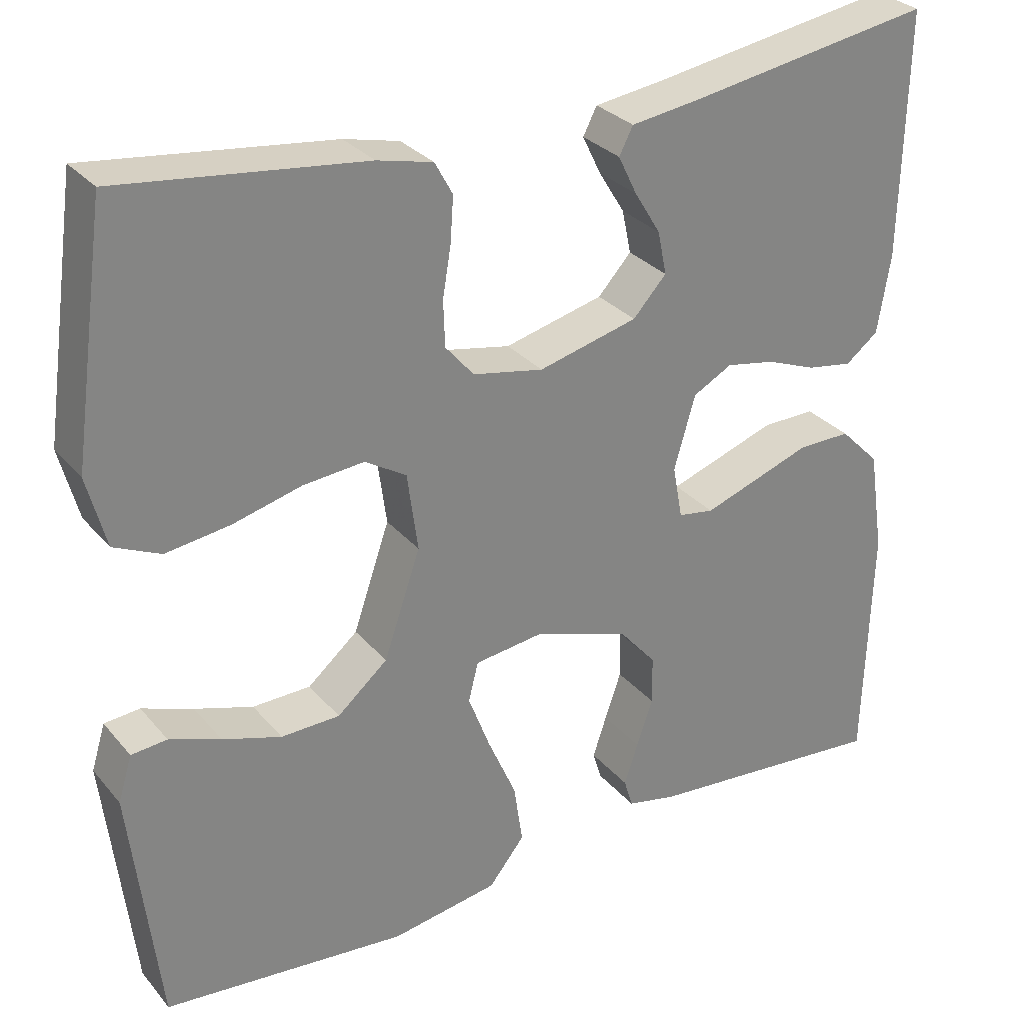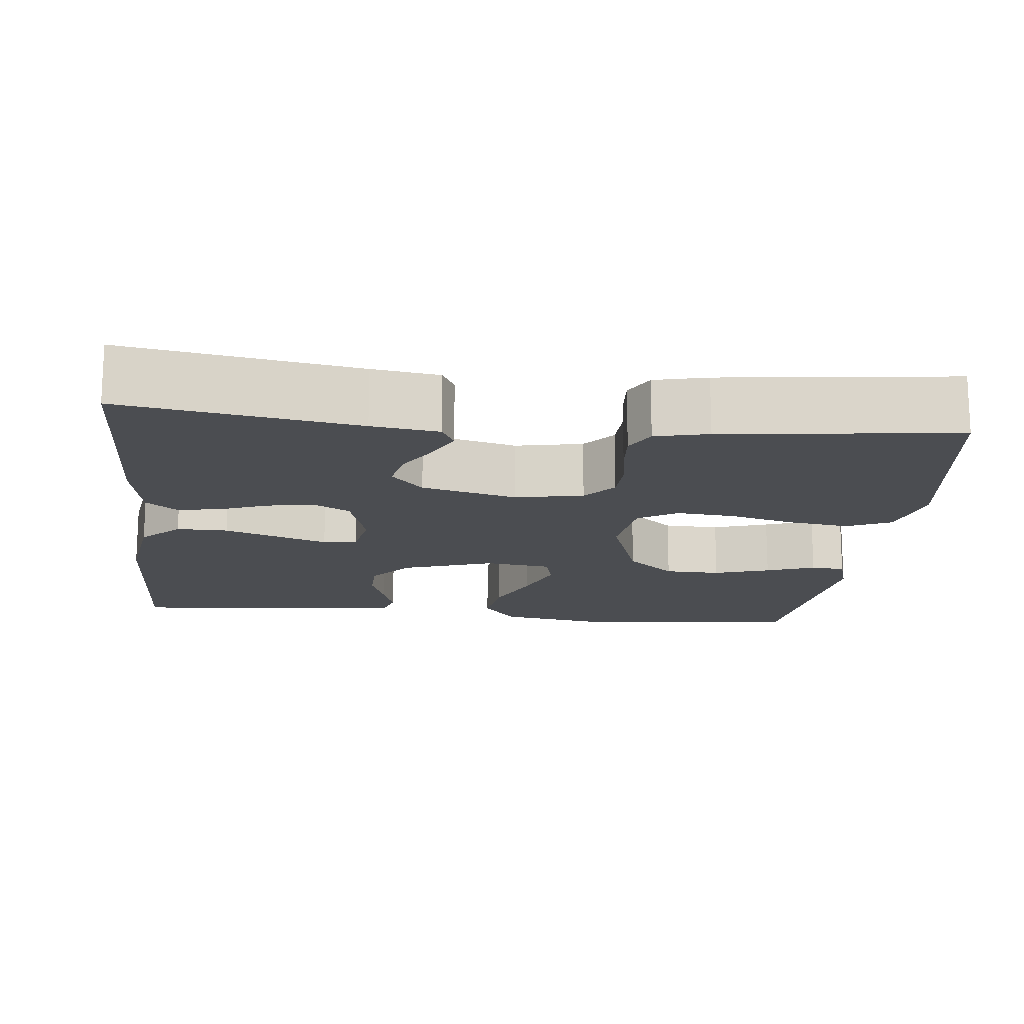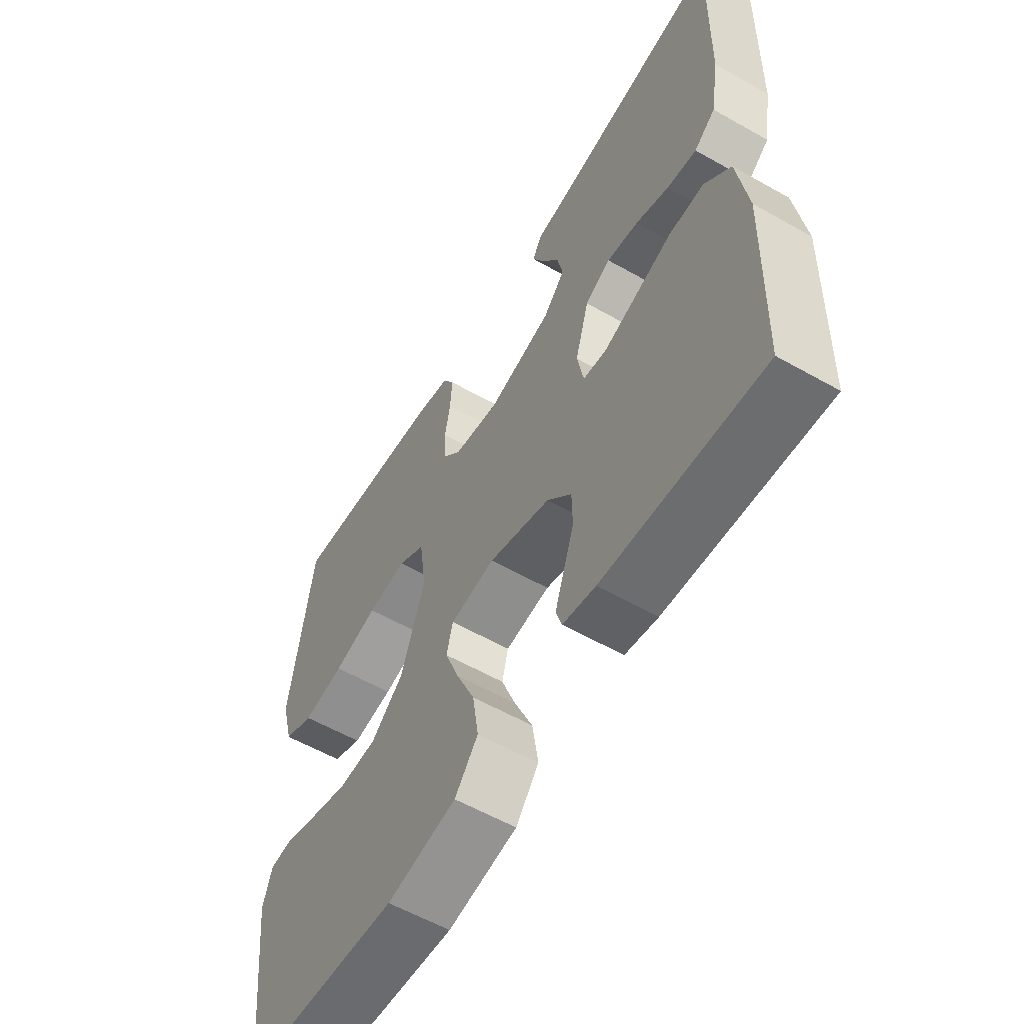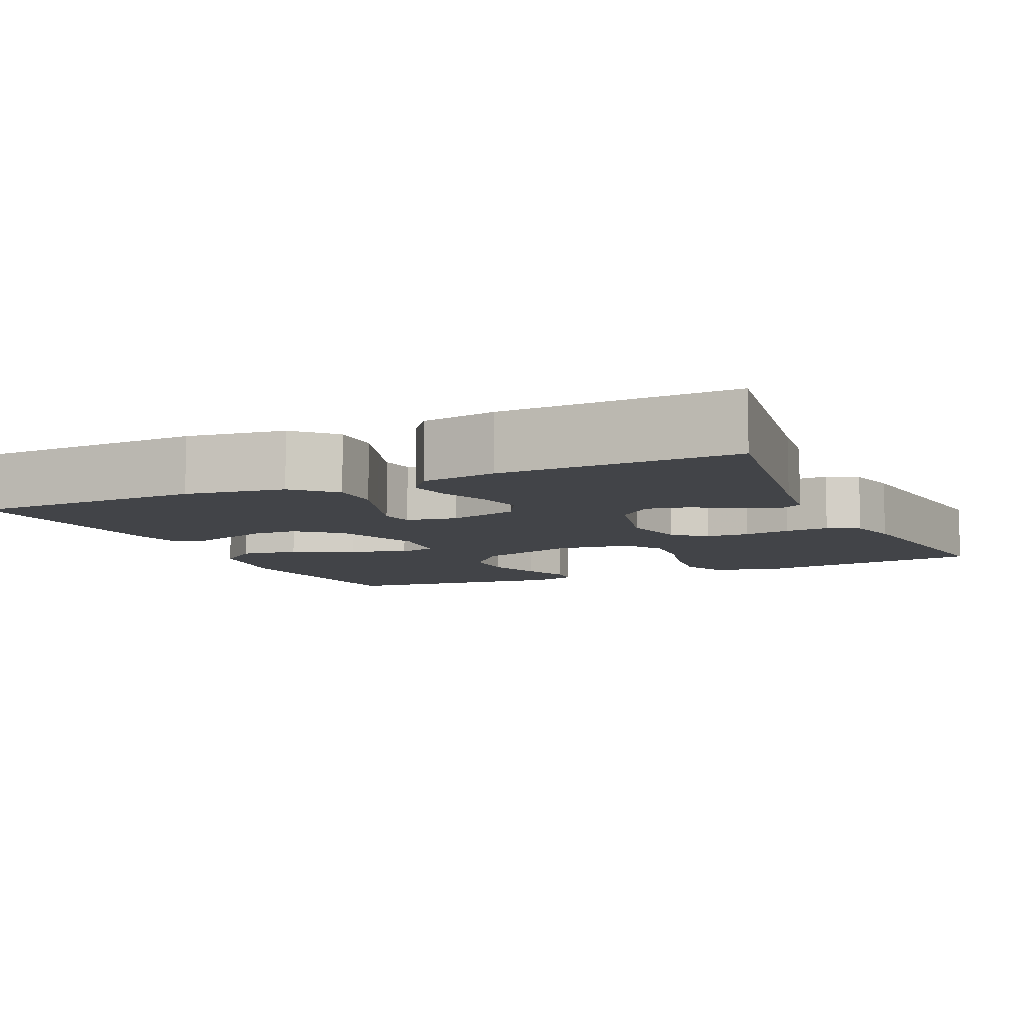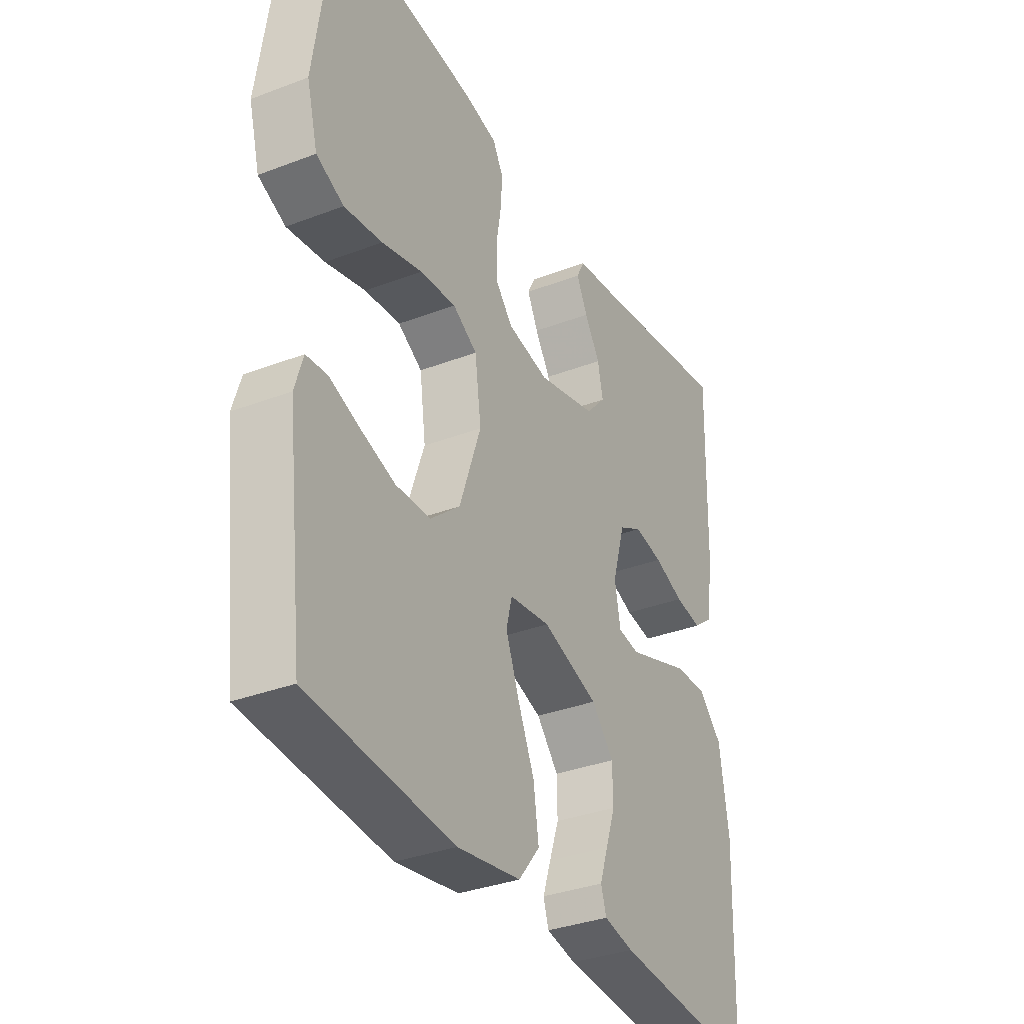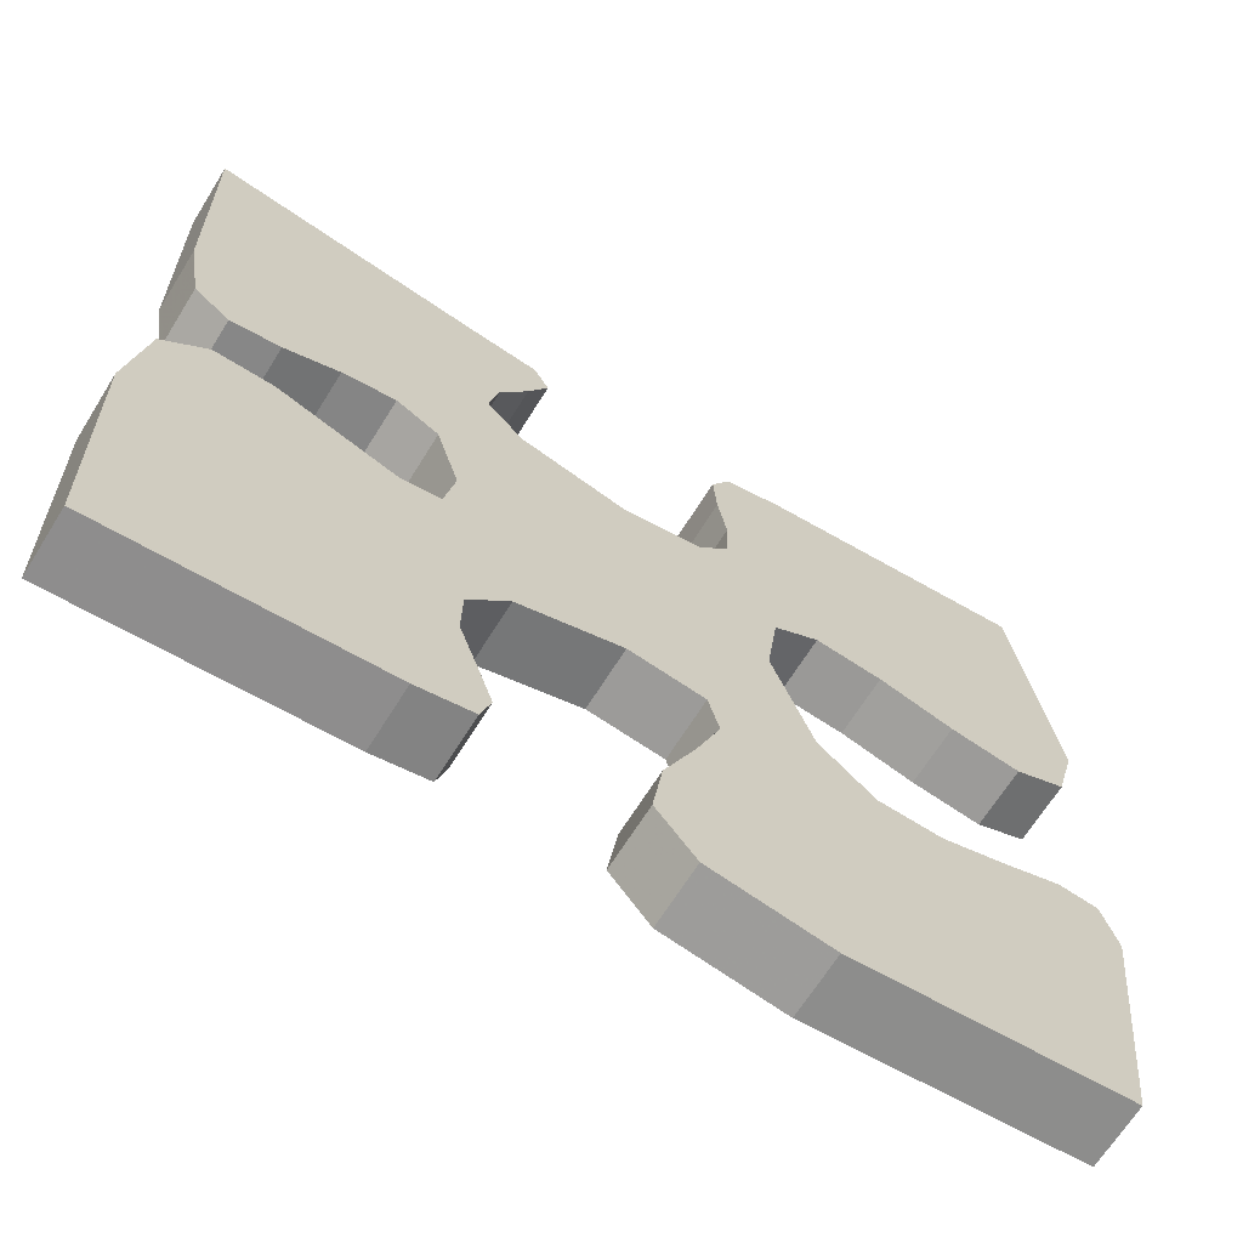
<metadata>
{"format":"obj","ext":"obj","renderer":"f3d","projection":"perspective","resolution":1024,"background":"white","views":[{"elev":29.5,"azim":148.0,"up":"+Z"},{"elev":-15.9,"azim":-6.1,"up":"+Y"},{"elev":-58.2,"azim":-120.4,"up":"+Z"},{"elev":-8.1,"azim":-65.2,"up":"+Y"},{"elev":-34.2,"azim":117.3,"up":"+Z"},{"elev":-66.9,"azim":-31.9,"up":"+Z"}]}
</metadata>
<code>
v -0.5 0.07 0.5
v -0.2 0.07 0.451
v -0.114 0.07 0.439
v -0.097 0.07 0.406
v -0.12 0.07 0.359
v -0.152 0.07 0.307
v -0.163 0.07 0.254
v -0.122 0.07 0.209
v 0 0.07 0.178
v 0.087 0.07 0.195
v 0.122 0.07 0.236
v 0.124 0.07 0.292
v 0.114 0.07 0.352
v 0.11 0.07 0.408
v 0.132 0.07 0.448
v 0.2 0.07 0.464
v 0.5 0.07 0.5
v 0.542 0.07 0.2
v 0.519 0.07 0.113
v 0.462 0.07 0.087
v 0.383 0.07 0.098
v 0.299 0.07 0.12
v 0.224 0.07 0.127
v 0.173 0.07 0.096
v 0.16 0.07 0
v 0.205 0.07 -0.131
v 0.267 0.07 -0.184
v 0.339 0.07 -0.186
v 0.411 0.07 -0.163
v 0.474 0.07 -0.14
v 0.518 0.07 -0.144
v 0.535 0.07 -0.2
v 0.5 0.07 -0.5
v 0.2 0.07 -0.527
v 0.068 0.07 -0.505
v 0.024 0.07 -0.45
v 0.035 0.07 -0.375
v 0.07 0.07 -0.295
v 0.097 0.07 -0.224
v 0.085 0.07 -0.176
v 0 0.07 -0.165
v -0.117 0.07 -0.204
v -0.163 0.07 -0.257
v -0.164 0.07 -0.317
v -0.144 0.07 -0.375
v -0.127 0.07 -0.426
v -0.138 0.07 -0.462
v -0.2 0.07 -0.475
v -0.5 0.07 -0.5
v -0.509 0.07 -0.2
v -0.49 0.07 -0.073
v -0.441 0.07 -0.024
v -0.375 0.07 -0.025
v -0.304 0.07 -0.05
v -0.241 0.07 -0.072
v -0.197 0.07 -0.065
v -0.185 0.07 0
v -0.211 0.07 0.09
v -0.259 0.07 0.116
v -0.319 0.07 0.105
v -0.381 0.07 0.081
v -0.437 0.07 0.072
v -0.477 0.07 0.103
v -0.493 0.07 0.2
v -0.5 0 0.5
v -0.2 0 0.451
v -0.114 0 0.439
v -0.097 0 0.406
v -0.12 0 0.359
v -0.152 0 0.307
v -0.163 0 0.254
v -0.122 0 0.209
v 0 0 0.178
v 0.087 0 0.195
v 0.122 0 0.236
v 0.124 0 0.292
v 0.114 0 0.352
v 0.11 0 0.408
v 0.132 0 0.448
v 0.2 0 0.464
v 0.5 0 0.5
v 0.542 0 0.2
v 0.519 0 0.113
v 0.462 0 0.087
v 0.383 0 0.098
v 0.299 0 0.12
v 0.224 0 0.127
v 0.173 0 0.096
v 0.16 0 0
v 0.205 0 -0.131
v 0.267 0 -0.184
v 0.339 0 -0.186
v 0.411 0 -0.163
v 0.474 0 -0.14
v 0.518 0 -0.144
v 0.535 0 -0.2
v 0.5 0 -0.5
v 0.2 0 -0.527
v 0.068 0 -0.505
v 0.024 0 -0.45
v 0.035 0 -0.375
v 0.07 0 -0.295
v 0.097 0 -0.224
v 0.085 0 -0.176
v 0 0 -0.165
v -0.117 0 -0.204
v -0.163 0 -0.257
v -0.164 0 -0.317
v -0.144 0 -0.375
v -0.127 0 -0.426
v -0.138 0 -0.462
v -0.2 0 -0.475
v -0.5 0 -0.5
v -0.509 0 -0.2
v -0.49 0 -0.073
v -0.441 0 -0.024
v -0.375 0 -0.025
v -0.304 0 -0.05
v -0.241 0 -0.072
v -0.197 0 -0.065
v -0.185 0 0
v -0.211 0 0.09
v -0.259 0 0.116
v -0.319 0 0.105
v -0.381 0 0.081
v -0.437 0 0.072
v -0.477 0 0.103
v -0.493 0 0.2
f 63 64 1 2
f 60 61 62 63
f 59 60 63 2
f 58 59 2
f 57 58 2
f 51 52 53 54
f 51 54 55
f 50 51 55
f 49 50 55 56
f 44 45 46 47
f 44 47 48 49
f 35 36 37 38
f 35 38 39
f 34 35 39
f 33 34 39 40
f 29 30 31 32
f 28 29 32 33
f 27 28 33
f 26 27 33 40
f 19 20 21 22
f 19 22 23
f 18 19 23
f 17 18 23
f 16 17 23 24
f 12 13 14 15
f 11 12 15 16
f 3 4 5 6
f 2 3 6
f 2 6 7
f 57 2 7
f 43 44 49 56
f 42 43 56 57
f 41 42 57 7
f 25 26 40 41
f 11 16 24 25
f 10 11 25 41
f 9 10 41
f 8 9 41
f 7 8 41
f 66 65 128 127
f 127 126 125 124
f 66 127 124 123
f 66 123 122
f 66 122 121
f 118 117 116 115
f 119 118 115
f 119 115 114
f 120 119 114 113
f 111 110 109 108
f 113 112 111 108
f 102 101 100 99
f 103 102 99
f 103 99 98
f 104 103 98 97
f 96 95 94 93
f 97 96 93 92
f 97 92 91
f 104 97 91 90
f 86 85 84 83
f 87 86 83
f 87 83 82
f 87 82 81
f 88 87 81 80
f 79 78 77 76
f 80 79 76 75
f 70 69 68 67
f 70 67 66
f 71 70 66
f 71 66 121
f 120 113 108 107
f 121 120 107 106
f 71 121 106 105
f 105 104 90 89
f 89 88 80 75
f 105 89 75 74
f 105 74 73
f 105 73 72
f 105 72 71
f 1 65 66 2
f 2 66 67 3
f 3 67 68 4
f 4 68 69 5
f 5 69 70 6
f 6 70 71 7
f 7 71 72 8
f 8 72 73 9
f 9 73 74 10
f 10 74 75 11
f 11 75 76 12
f 12 76 77 13
f 13 77 78 14
f 14 78 79 15
f 15 79 80 16
f 16 80 81 17
f 17 81 82 18
f 18 82 83 19
f 19 83 84 20
f 20 84 85 21
f 21 85 86 22
f 22 86 87 23
f 23 87 88 24
f 24 88 89 25
f 25 89 90 26
f 26 90 91 27
f 27 91 92 28
f 28 92 93 29
f 29 93 94 30
f 30 94 95 31
f 31 95 96 32
f 32 96 97 33
f 33 97 98 34
f 34 98 99 35
f 35 99 100 36
f 36 100 101 37
f 37 101 102 38
f 38 102 103 39
f 39 103 104 40
f 40 104 105 41
f 41 105 106 42
f 42 106 107 43
f 43 107 108 44
f 44 108 109 45
f 45 109 110 46
f 46 110 111 47
f 47 111 112 48
f 48 112 113 49
f 49 113 114 50
f 50 114 115 51
f 51 115 116 52
f 52 116 117 53
f 53 117 118 54
f 54 118 119 55
f 55 119 120 56
f 56 120 121 57
f 57 121 122 58
f 58 122 123 59
f 59 123 124 60
f 60 124 125 61
f 61 125 126 62
f 62 126 127 63
f 63 127 128 64
f 64 128 65 1

</code>
